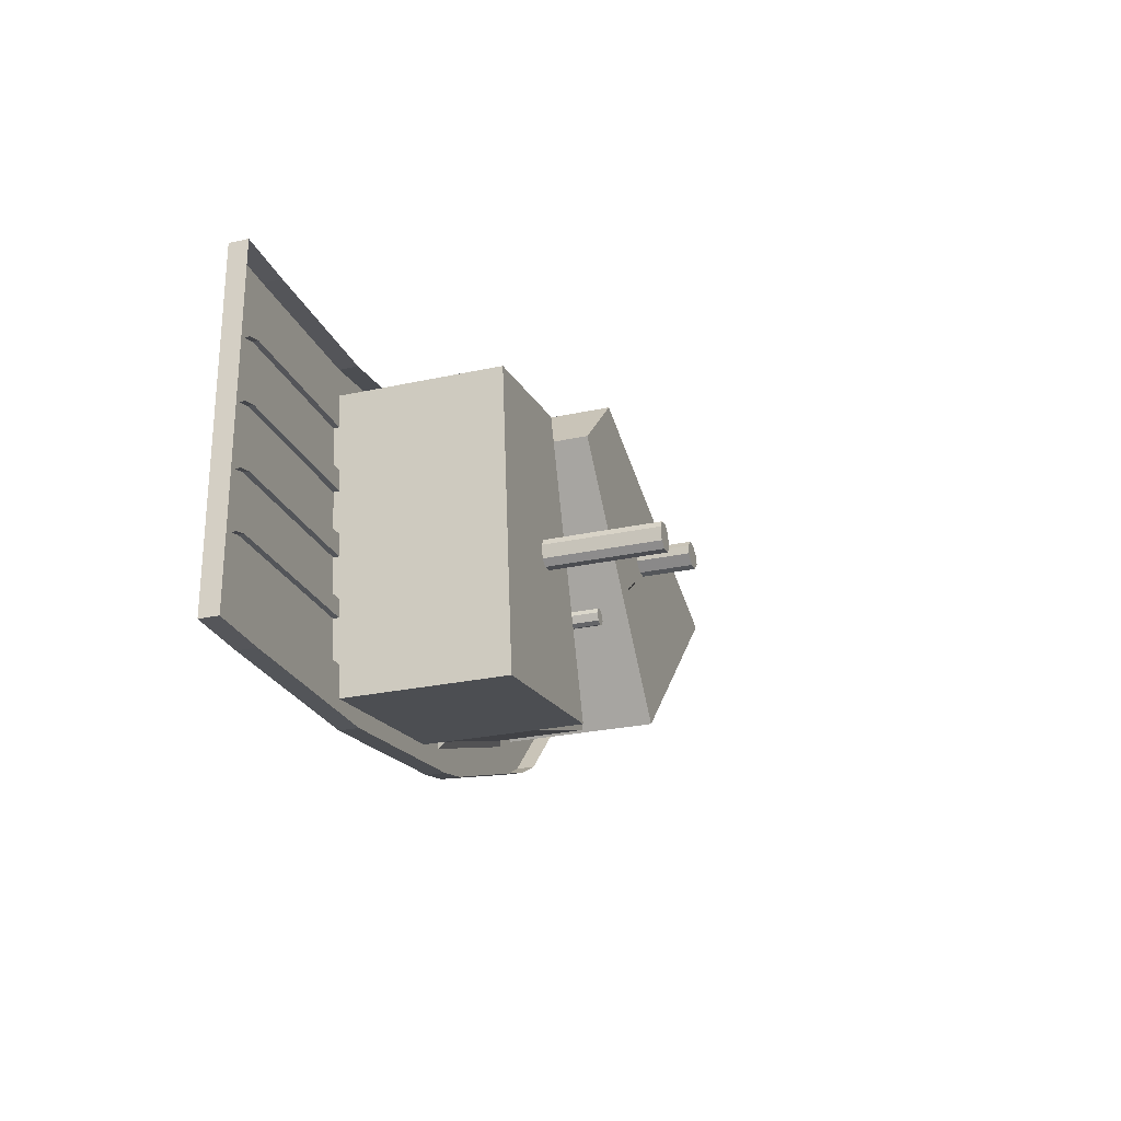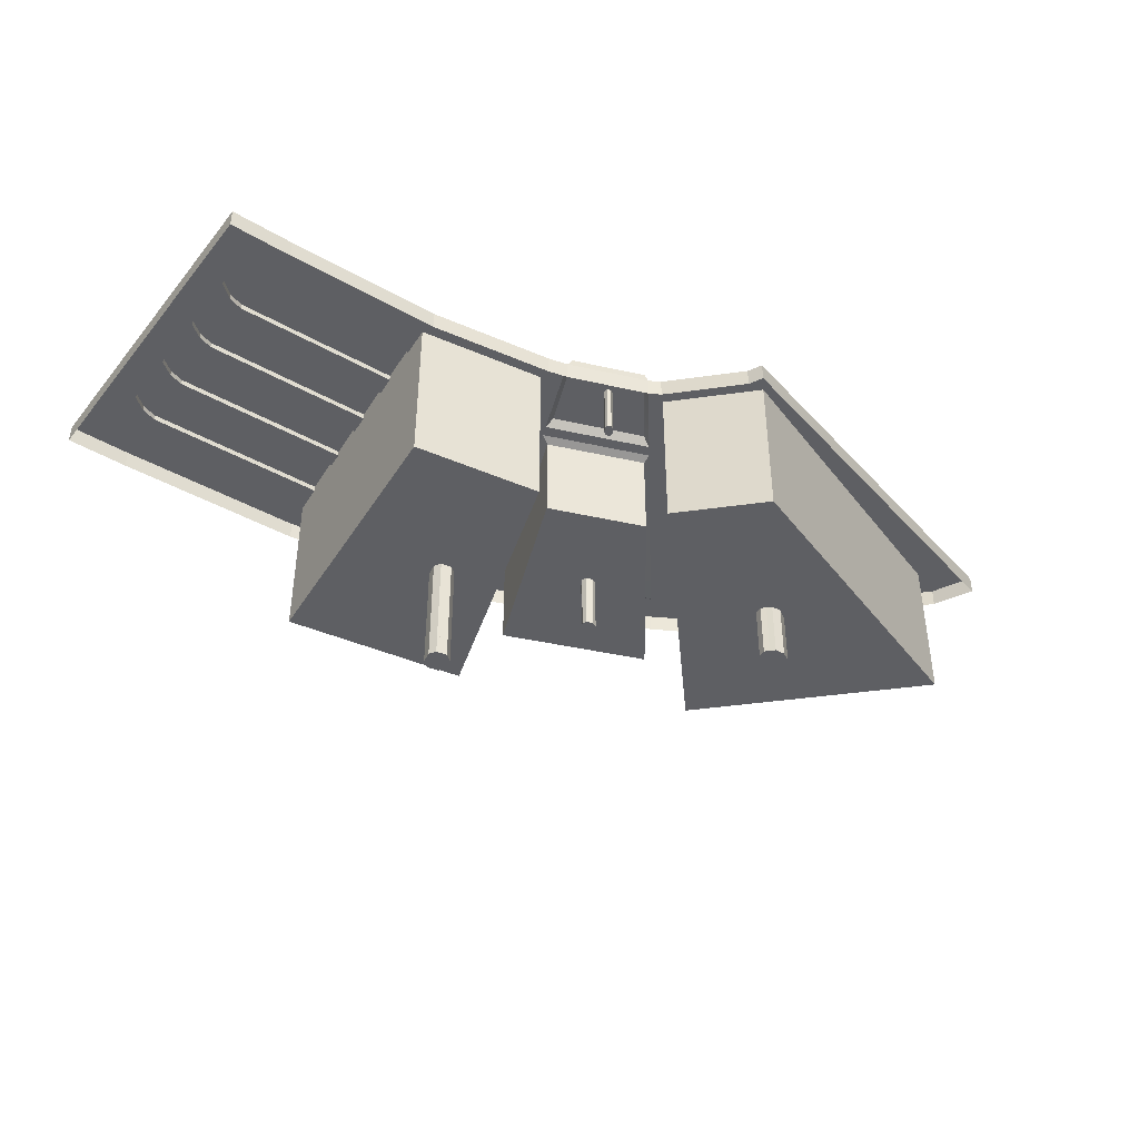
<metadata>
{"format":"obj","ext":"obj","renderer":"f3d","projection":"perspective","resolution":1024,"background":"white","views":[{"elev":-26.1,"azim":-70.8,"up":"+Z"},{"elev":-41.8,"azim":-35.6,"up":"+Y"}]}
</metadata>
<code>
o Plane003.005
v -1373 690.8 507.4
v -1373 690.8 518
v -1357 690.8 528.6
v -1357 690.8 495.5
v -1167 519.6 537.1
v -1012 519.6 558.6
v -998.9 519.6 517.5
v -1053 519.6 509.4
v -1059 519.6 508.5
v -1064 519.6 507.6
v -1162 519.6 494.7
v -1012 684.8 558.6
v -985.7 684.8 565.1
v -970.1 684.8 524.5
v -998.9 684.8 517.5
v -868.3 684.8 608.9
v -849.5 684.8 619.3
v -819.3 684.8 584.8
v -840.6 684.8 572.9
v -735.9 684.8 734.1
v -724.3 684.8 758.4
v -675.4 684.8 744.4
v -688.6 684.8 716.8
v -1357 684.8 490.5
v -1357 684.8 468.3
v -1373 684.8 468.3
v -1373 684.8 490.5
v -962 684.8 503.3
v -991.9 684.8 496.1
v -803.5 684.8 566.8
v -826.1 684.8 554.2
v -649.9 684.8 737.1
v -663.9 684.8 707.8
v -1357 684.8 426.7
v -1357 684.8 408.9
v -1373 684.8 408.9
v -1373 684.8 426.7
v -1155 519.6 431.2
v -978.7 519.6 456
v -973.1 519.6 438.8
v -1153 519.6 413.4
v -978.7 684.8 456
v -946.8 684.8 463.7
v -940.3 684.8 446.6
v -973.1 684.8 438.8
v -799.1 684.8 519.1
v -774 684.8 533.1
v -761.3 684.8 518.5
v -787.4 684.8 504
v -617.8 684.8 691
v -602.2 684.8 723.4
v -581.7 684.8 717.6
v -597.9 684.8 683.8
v -1357 684.8 364.3
v -1357 684.8 332.3
v -1373 684.8 332.3
v -1373 684.8 364.3
v -1149 519.6 369
v -958.9 519.6 395.7
v -948.8 519.6 364.8
v -1145 519.6 337.1
v -958.9 684.8 395.7
v -924 684.8 404.1
v -912.3 684.8 373.6
v -948.8 684.8 364.8
v -758.4 684.8 466.4
v -729.7 684.8 482.3
v -706.9 684.8 456.4
v -737.5 684.8 439.4
v -548.3 684.8 665.7
v -530.5 684.8 702.9
v -493.7 684.8 692.4
v -512.8 684.8 652.7
v -1357 684.8 302.6
v -1373 684.8 302.6
v -1145 684.8 337.1
v -939.4 684.8 336.2
v -1142 684.8 307.6
v -901.4 684.8 345.3
v -685.9 684.8 432.3
v -718.2 684.8 414.3
v -459.7 684.8 682.6
v -479.8 684.8 640.7
v -844 684.8 773.5
v -918.6 684.8 698.3
v -937.9 684.8 720.3
v -874.2 684.8 784.5
v -712.2 523.6 637.6
v -663.9 523.6 707.8
v -617.8 523.6 691
v -774 523.6 533.1
v -803.5 523.6 566.8
v -731.2 523.6 618.5
v -726.3 523.6 623.1
v -721.5 523.6 627.9
v -716.8 523.6 632.7
v -597.9 523.6 683.8
v -548.3 523.6 665.7
v -729.7 523.6 482.3
v -761.3 523.6 518.5
v -952.7 692.8 712.1
v -935.6 692.8 689
v -966.8 692.8 675.2
v -968.8 692.8 674.4
v -970.8 692.8 673.7
v -972.8 692.8 672.9
v -974.8 692.8 672.2
v -1015 692.8 659.4
v -1026 692.8 685
v -832.6 586.4 550.9
v -876 586.4 518.8
v -879.4 586.4 517.4
v -882.9 586.4 516.1
v -886.2 586.4 514.9
v -889.6 586.4 513.6
v -953.9 586.4 505.4
v -962.3 586.4 526.5
v -846.7 586.4 569.8
v -794.8 586.4 500.2
v -766.5 586.4 462.2
v -914.4 586.4 406.6
v -931.3 586.4 449
v -1373 690.8 382
v -1373 690.8 393.1
v -1357 690.8 404.2
v -1357 690.8 369.5
v -512.8 523.6 652.7
v -706.9 523.6 456.4
v -750.8 586.4 441.2
v -905 586.4 383.2
v -1373 690.8 443.3
v -1373 690.8 453.6
v -1357 690.8 463.9
v -1357 690.8 431.6
v -1160 519.6 472.6
v -1058 519.6 482
v -1053 519.6 482.9
v -1047 519.6 483.8
v -991.9 519.6 496.1
v -938.1 586.4 466
v -881.7 586.4 499
v -878.2 586.4 500.3
v -874.8 586.4 501.6
v -871.2 586.4 503
v -867.6 586.4 504.3
v -806.2 586.4 515.5
v -1357 684.8 554.2
v -1357 684.8 533
v -1373 684.8 533
v -1373 684.8 554.2
v -1169 519.6 558.1
v -1019 519.6 579.1
v -1019 684.8 579.1
v -993.4 684.8 585.2
v -882.1 684.8 626.7
v -864.5 684.8 636.5
v -759.4 684.8 742.7
v -748.5 684.8 765.3
v -735.9 523.6 734.1
v -688.6 523.6 716.8
v -737.8 523.6 653.6
v -742 523.6 649.1
v -746.4 523.6 644.7
v -750.8 523.6 640.3
v -755.4 523.6 636
v -819.3 523.6 584.8
v -849.5 523.6 619.3
v -978.5 586.4 567
v -873.7 586.4 606.1
v -864.5 523.6 636.5
v -759.4 523.6 742.7
v -983.8 586.4 580.1
v -882.5 586.4 617.9
v -1373 690.8 581.7
v -1357 690.8 581.7
v -1357 690.8 572.2
v -1373 690.8 572.2
v -1173 519.6 601.6
v -1033 519.6 621.2
v -1033 684.8 621.2
v -1009 684.8 626.9
v -997.8 684.8 596.7
v -910.6 684.8 663.6
v -895.6 684.8 671.9
v -889.9 684.8 636.8
v -807.9 684.8 760.4
v -798.7 684.8 779.7
v -895.6 523.6 671.9
v -807.9 523.6 760.4
v -899.5 692.8 640.6
v -993.9 692.8 605.4
v -1003 692.8 628.5
v -914.9 692.8 661.3
v -1357 684.8 630.3
v -1373 684.8 630.3
v -1373 684.8 657.4
v -1357 684.8 657.4
v -1177 519.6 634
v -1043 519.6 652.6
v -1043 684.8 652.6
v -1021 684.8 657.8
v -1016 684.8 645.3
v -931.7 684.8 691
v -923.2 684.8 679.9
v -836 684.8 790.4
v -869.7 586.4 508
v -871.8 586.4 511.6
v -873.9 586.4 515.2
v -887.6 586.4 510
v -885.6 586.4 506.3
v -883.7 586.4 502.7
v -720.4 523.6 642.8
v -725 523.6 645.6
v -731.4 523.6 649.6
v -749.3 523.6 631.6
v -743.3 523.6 627.2
v -737.5 523.6 623
v -1167 690.8 537.1
v -1162 690.8 494.7
v -1342 690.8 490.5
v -1342 690.8 533
v -1408 684.8 490.4
v -1408 684.8 533
v -1373 684.8 518
v -1373 684.8 507.4
v -1162 684.8 494.7
v -1160 684.8 472.6
v -1342 684.8 468.3
v -1342 684.8 490.5
v -1408 684.8 468.3
v -1155 684.8 431.2
v -1153 684.8 413.4
v -1342 684.8 408.9
v -1342 684.8 426.7
v -1408 684.8 408.9
v -1408 684.8 426.7
v -1149 684.8 369
v -1342 684.8 332.3
v -1342 684.8 364.3
v -1408 684.8 332.3
v -1408 684.8 364.3
v -1342 684.8 302.6
v -1408 684.8 302.6
v -1153 690.8 413.4
v -1149 690.8 369
v -1342 690.8 364.3
v -1342 690.8 408.9
v -1373 684.8 393.1
v -1373 684.8 382
v -1160 690.8 472.6
v -1155 690.8 431.2
v -1342 690.8 426.7
v -1342 690.8 468.3
v -1373 684.8 453.6
v -1373 684.8 443.3
v -1169 684.8 558.1
v -1167 684.8 537.1
v -1342 684.8 533
v -1342 684.8 554.2
v -1408 684.8 554.2
v -1173 690.8 601.6
v -1169 690.8 558.1
v -1342 690.8 554.2
v -1342 690.8 572.2
v -1342 690.8 581.7
v -1342 690.8 597.8
v -1408 684.8 597.8
v -1373 684.8 597.8
v -1373 684.8 581.7
v -1373 684.8 572.2
v -1177 684.8 634
v -1342 684.8 630.3
v -1342 684.8 657.4
v -1180 684.8 661
v -1408 684.8 630.3
v -1357 684.8 404.2
v -1357 684.8 528.6
v -675.4 665.4 744.4
v -724.3 665.4 758.4
v -649.9 665.4 737.1
v -581.7 665.4 717.6
v -602.2 665.4 723.4
v -493.7 665.4 692.4
v -530.5 665.4 702.9
v -1373 665.4 302.6
v -1357 665.4 302.6
v -1142 665.4 307.6
v -939.4 665.4 336.2
v -901.4 665.4 345.3
v -718.2 665.4 414.3
v -685.9 665.4 432.3
v -459.7 665.4 682.6
v -479.8 665.4 640.7
v -874.2 665.4 784.5
v -937.9 665.4 720.3
v -949.4 665.4 713.9
v -949.4 684.8 713.9
v -1031 684.8 683.7
v -1031 665.4 683.7
v -748.5 665.4 765.3
v -798.7 665.4 779.7
v -1357 665.4 657.4
v -1373 665.4 657.4
v -1052 665.4 678.7
v -1052 684.8 678.7
v -1180 665.4 661
v -867.1 665.4 799.3
v -867.1 684.8 799.3
v -836 665.4 790.4
v -1408 665.4 533
v -1408 665.4 490.4
v -1408 665.4 468.3
v -1408 665.4 426.7
v -1408 665.4 408.9
v -1408 665.4 364.3
v -1408 665.4 332.3
v -1342 665.4 302.6
v -1408 665.4 302.6
v -1408 665.4 554.2
v -1408 665.4 597.8
v -1342 665.4 657.4
v -1408 665.4 630.3
v -1408 684.8 657.4
v -1408 665.4 657.4
v -918.6 523.6 698.3
v -844 523.6 773.5
v -1357 684.8 597.8
v -1173 684.8 601.6
v -1342 684.8 597.8
v -1162 526.3 494.7
v -1160 526.3 472.6
v -1160 678.1 472.6
v -1162 678.1 494.7
v -1167 526.3 537.1
v -1167 678.1 537.1
v -1169 526.3 558.1
v -1169 678.1 558.1
v -1173 526.3 601.6
v -1173 678.1 601.6
v -1177 526.3 634
v -1177 678.1 634
v -1043 526.3 652.6
v -1043 678.1 652.6
v -1033 526.3 621.2
v -1033 678.1 621.2
v -1019 526.3 579.1
v -1019 678.1 579.1
v -1012 526.3 558.6
v -1012 678.1 558.6
v -998.9 526.3 517.5
v -998.9 678.1 517.5
v -991.9 526.3 496.1
v -991.9 678.1 496.1
v -978.7 526.3 456
v -978.7 678.1 456
v -973.1 526.3 438.8
v -973.1 678.1 438.8
v -958.9 526.3 395.7
v -958.9 678.1 395.7
v -948.8 526.3 364.8
v -948.8 678.1 364.8
v -1145 526.3 337.1
v -1145 678.1 337.1
v -1149 526.3 369
v -1149 678.1 369
v -1153 526.3 413.4
v -1153 678.1 413.4
v -1155 526.3 431.2
v -1155 678.1 431.2
v -832.6 680.4 550.9
v -846.7 680.4 569.8
v -806.2 680.4 515.5
v -794.8 680.4 500.2
v -766.5 680.4 462.2
v -750.8 680.4 441.2
v -905 680.4 383.2
v -914.4 680.4 406.6
v -931.3 680.4 449
v -938.1 680.4 466
v -953.9 680.4 505.4
v -962.3 680.4 526.5
v -978.5 680.4 567
v -983.8 680.4 580.1
v -882.5 680.4 617.9
v -873.7 680.4 606.1
v -832.6 590.3 550.9
v -846.7 590.3 569.8
v -846.7 676.6 569.8
v -832.6 676.6 550.9
v -806.2 590.3 515.5
v -806.2 676.6 515.5
v -794.8 590.3 500.2
v -794.8 676.6 500.2
v -766.5 590.3 462.2
v -766.5 676.6 462.2
v -750.8 590.3 441.2
v -750.8 676.6 441.2
v -905 590.3 383.2
v -905 676.6 383.2
v -914.4 590.3 406.6
v -914.4 676.6 406.6
v -931.3 590.3 449
v -931.3 676.6 449
v -938.1 590.3 466
v -938.1 676.6 466
v -953.9 590.3 505.4
v -953.9 676.6 505.4
v -962.3 590.3 526.5
v -962.3 676.6 526.5
v -978.5 590.3 567
v -978.5 676.6 567
v -983.8 590.3 580.1
v -983.8 676.6 580.1
v -882.5 590.3 617.9
v -882.5 676.6 617.9
v -873.7 590.3 606.1
v -873.7 676.6 606.1
v -1010 692.8 646.9
v -968.4 692.8 660.1
v -966.2 692.8 660.9
v -964.2 692.8 661.7
v -962.1 692.8 662.5
v -960 692.8 663.3
v -927.2 692.8 677.8
v -973.2 692.8 669.2
v -971.6 692.8 666.2
v -970 692.8 663.1
v -961.7 692.8 666.3
v -963.4 692.8 669.2
v -965.1 692.8 672.2
v -663.9 530.2 707.8
v -688.6 530.2 716.8
v -688.6 678.2 716.8
v -663.9 678.2 707.8
v -617.8 530.2 691
v -617.8 678.2 691
v -597.9 530.2 683.8
v -597.9 678.2 683.8
v -548.3 530.2 665.7
v -548.3 678.2 665.7
v -512.8 530.2 652.7
v -512.8 678.2 652.7
v -706.9 530.2 456.4
v -706.9 678.2 456.4
v -729.7 530.2 482.3
v -729.7 678.2 482.3
v -761.3 530.2 518.5
v -761.3 678.2 518.5
v -774 530.2 533.1
v -774 678.2 533.1
v -803.5 530.2 566.8
v -803.5 678.2 566.8
v -819.3 530.2 584.8
v -819.3 678.2 584.8
v -849.5 530.2 619.3
v -849.5 678.2 619.3
v -864.5 530.2 636.5
v -864.5 678.2 636.5
v -895.6 530.2 671.9
v -895.6 678.2 671.9
v -918.6 530.2 698.3
v -918.6 678.2 698.3
v -844 530.2 773.5
v -844 678.2 773.5
v -807.9 530.2 760.4
v -807.9 678.2 760.4
v -759.4 530.2 742.7
v -759.4 678.2 742.7
v -735.9 530.2 734.1
v -735.9 678.2 734.1
v -1357 684.8 369.5
v -1357 684.8 431.6
v -1357 684.8 463.9
v -1357 684.8 495.5
v -1357 690.8 593.2
v -1357 690.8 559.4
v -1357 684.8 559.4
v -1357 684.8 593.2
v -1069 519.6 500.3
v -1067 519.6 493.9
v -1066 519.6 487.5
v -1042 519.6 491.2
v -1044 519.6 497.5
v -1046 519.6 503.9
v -1059 403 508.5
v -1053 403 509.4
v -1064 403 507.6
v -1064 434.3 507.6
v -1064 454.7 507.6
v -1058 434.3 482
v -1053 434.3 482.9
v -1053 454.7 482.9
v -1058 454.7 482
v -1047 434.3 483.8
v -1047 454.7 483.8
v -1044 403 497.5
v -1042 403 491.2
v -1046 403 503.9
v -1069 434.3 500.3
v -1067 434.3 493.9
v -1067 454.7 493.9
v -1069 454.7 500.3
v -1066 434.3 487.5
v -1066 454.7 487.5
v -1047 403 483.8
v -1053 403 482.9
v -1058 403 482
v -1066 403 487.5
v -1067 403 493.9
v -1069 403 500.3
v -882.9 524.5 516.1
v -879.4 524.5 517.4
v -886.2 524.5 514.9
v -874.8 524.5 501.6
v -878.2 524.5 500.3
v -871.2 524.5 503
v -871.8 524.5 511.6
v -869.7 524.5 508
v -873.9 524.5 515.2
v -885.6 524.5 506.3
v -887.6 524.5 510
v -883.7 524.5 502.7
v -721.5 464.8 627.9
v -726.3 464.8 623.1
v -716.8 464.8 632.7
v -746.4 464.8 644.7
v -742 464.8 649.1
v -750.8 464.8 640.3
v -725 464.8 645.6
v -720.4 464.8 642.8
v -731.4 464.8 649.6
v -743.3 464.8 627.2
v -749.3 464.8 631.6
v -737.5 464.8 623
v -970.8 638 673.7
v -968.8 638 674.4
v -972.8 638 672.9
v -964.2 638 661.7
v -966.2 638 660.9
v -962.1 638 662.5
v -971.6 638 666.2
v -973.2 638 669.2
v -970 638 663.1
v -963.4 638 669.2
v -961.7 638 666.3
v -965.1 638 672.2
f 1 2 3 4
f 5 6 7 8 9 10 11
f 12 13 14 15
f 16 17 18 19
f 20 21 22 23
f 24 25 26 27
f 15 14 28 29
f 19 18 30 31
f 23 22 32 33
f 34 35 36 37
f 38 39 40 41
f 42 43 44 45
f 46 47 48 49
f 50 51 52 53
f 54 55 56 57
f 58 59 60 61
f 62 63 64 65
f 66 67 68 69
f 70 71 72 73
f 55 74 75 56
f 76 65 77 78
f 65 64 79 77
f 69 68 80 81
f 73 72 82 83
f 84 85 86 87
f 88 89 90 91 92 93 94 95 96
f 97 98 99 100
f 73 83 80 68
f 101 102 103 104 105 106 107 108 109
f 110 111 112 113 114 115 116 117 118
f 119 120 121 122
f 69 81 79 64
f 123 124 125 126
f 41 40 59 58
f 45 44 63 62
f 49 48 67 66
f 53 52 71 70
f 127 128 99 98
f 129 130 121 120
f 131 132 133 134
f 38 135 136 137 138 139 39
f 29 28 43 42
f 31 30 47 46
f 33 32 51 50
f 97 100 91 90
f 122 140 141 142 143 144 145 146 119
f 147 148 149 150
f 151 152 6 5
f 153 154 13 12
f 155 156 17 16
f 157 158 21 20
f 159 160 161 162 163 164 165 166 167
f 118 117 168 169
f 159 167 170 171
f 169 168 172 173
f 174 175 176 177
f 178 179 152 151
f 180 181 182 154 153
f 183 184 156 155 185
f 186 187 158 157
f 171 170 188 189
f 190 191 192 193
f 194 195 196 197
f 198 199 179 178
f 200 201 202 181 180
f 203 85 184 183 204
f 84 205 187 186
f 110 146 145 206 207 208 111
f 140 116 115 209 210 211 141
f 160 89 88 212 213 214 161
f 92 166 165 215 216 217 93
f 218 219 220 221
f 220 4 3 221
f 222 223 149 224 225 27
f 226 227 228 229
f 230 222 27 26
f 231 232 233 234
f 234 233 35 34
f 235 236 37 36
f 237 76 238 239
f 239 238 55 54
f 240 241 57 56
f 76 78 242 238
f 238 242 74 55
f 243 240 56 75
f 244 245 246 247
f 246 126 125 247
f 36 248 249 57 241 235
f 250 251 252 253
f 252 134 133 253
f 236 230 26 254 255 37
f 256 257 258 259
f 259 258 148 147
f 223 260 150 149
f 261 262 263 264 265 266
f 175 265 264 176
f 260 267 268 269 270 150
f 271 272 273 274
f 272 194 197 273
f 267 275 195 268
f 35 233 276 248 36
f 149 148 277 224
f 278 22 21 279
f 280 32 22 278
f 281 52 51 282
f 283 72 71 284
f 285 75 74 286
f 287 78 77 288
f 288 77 79 289
f 290 81 80 291
f 82 72 283 292
f 82 292 293 83
f 294 87 86 295
f 291 80 83 293
f 296 297 298 299
f 289 79 81 290
f 284 71 52 281
f 282 51 32 280
f 279 21 158 300
f 300 158 187 301
f 302 197 196 303
f 304 305 274 306
f 299 298 305 304
f 295 86 297 296
f 307 308 87 294
f 307 309 205 308
f 310 223 222 311
f 311 222 230 312
f 313 236 235 314
f 315 241 240 316
f 317 242 78 287
f 286 74 242 317
f 243 318 316 240
f 243 75 285 318
f 314 235 241 315
f 312 230 236 313
f 319 260 223 310
f 320 267 260 319
f 306 274 273 321
f 321 273 197 302
f 320 322 275 267
f 303 196 323 324
f 189 188 325 326
f 327 268 195 194
f 274 305 200 271
f 305 298 201 200
f 297 86 85 203
f 87 308 205 84
f 328 329 272 271
f 329 327 194 272
f 323 196 195 275
f 301 187 205 309
f 324 323 275 322
f 330 331 332 333
f 334 330 333 335
f 336 334 335 337
f 338 336 337 339
f 340 338 339 341
f 342 340 341 343
f 344 342 343 345
f 346 344 345 347
f 348 346 347 349
f 350 348 349 351
f 352 350 351 353
f 354 352 353 355
f 356 354 355 357
f 358 356 357 359
f 360 358 359 361
f 362 360 361 363
f 364 362 363 365
f 366 364 365 367
f 368 366 367 369
f 331 368 369 332
f 19 31 370 371
f 31 46 372 370
f 46 49 373 372
f 49 66 374 373
f 66 69 375 374
f 69 64 376 375
f 64 63 377 376
f 63 44 378 377
f 44 43 379 378
f 43 28 380 379
f 28 14 381 380
f 14 13 382 381
f 13 154 383 382
f 154 155 384 383
f 155 16 385 384
f 16 19 371 385
f 386 387 388 389
f 390 386 389 391
f 392 390 391 393
f 394 392 393 395
f 396 394 395 397
f 398 396 397 399
f 400 398 399 401
f 402 400 401 403
f 404 402 403 405
f 406 404 405 407
f 408 406 407 409
f 410 408 409 411
f 412 410 411 413
f 414 412 413 415
f 416 414 415 417
f 387 416 417 388
f 193 192 418 419 420 421 422 423 424
f 418 108 107 425 426 427 419
f 102 424 423 428 429 430 103
f 155 154 182 185
f 431 432 433 434
f 435 431 434 436
f 437 435 436 438
f 439 437 438 440
f 441 439 440 442
f 443 441 442 444
f 445 443 444 446
f 447 445 446 448
f 449 447 448 450
f 451 449 450 452
f 453 451 452 454
f 455 453 454 456
f 457 455 456 458
f 459 457 458 460
f 461 459 460 462
f 463 461 462 464
f 465 463 464 466
f 467 465 466 468
f 469 467 468 470
f 432 469 470 433
f 277 148 258
f 54 57 249 471 239
f 234 34 472
f 34 37 255 472
f 26 25 473 254
f 228 473 25 24 474 229
f 24 27 225 474
f 174 475 175
f 176 476 177
f 475 266 265 175
f 263 476 176 264
f 259 147 477
f 147 150 270 477
f 268 327 478 269
f 478 327 329
f 226 229 220 219
f 229 474 4 220
f 474 225 1 4
f 225 224 2 1
f 224 277 3 2
f 277 258 221 3
f 258 257 218 221
f 257 226 219 218
f 233 232 244 247
f 232 237 245 244
f 237 239 246 245
f 239 471 126 246
f 471 249 123 126
f 249 248 124 123
f 248 276 125 124
f 276 233 247 125
f 228 227 250 253
f 227 231 251 250
f 231 234 252 251
f 234 472 134 252
f 472 255 131 134
f 255 254 132 131
f 254 473 133 132
f 473 228 253 133
f 328 256 262 261
f 256 259 263 262
f 259 477 476 263
f 477 270 177 476
f 270 269 174 177
f 269 478 475 174
f 478 329 266 475
f 329 328 261 266
f 135 11 10 479 480 481 136
f 7 139 138 482 483 484 8
f 206 145 144
f 142 141 211
f 209 115 114
f 112 111 208
f 162 161 214
f 212 88 96
f 94 93 217
f 215 165 164
f 428 423 422
f 420 419 427
f 425 107 106
f 104 103 430
f 485 9 8 486
f 9 485 487 488 489 10
f 490 491 492 493
f 491 494 495 492
f 496 483 482 497
f 498 484 483 496
f 499 500 501 502
f 500 503 504 501
f 494 505 497 482 138 495
f 503 490 493 504
f 488 499 502 489
f 8 484 498 486
f 506 507 508 509 510 487 485 486 498 496 497 505
f 511 113 112 512
f 513 114 113 511
f 514 143 142 515
f 516 144 143 514
f 517 207 206 518
f 519 208 207 517
f 520 210 209 521
f 522 211 210 520
f 518 206 144 516
f 515 142 211 522
f 114 513 521 209
f 112 208 519 512
f 514 515 522 520 521 513 511 512 519 517 518 516
f 523 95 94 524
f 525 96 95 523
f 526 163 162 527
f 528 164 163 526
f 529 213 212 530
f 531 214 213 529
f 532 216 215 533
f 534 217 216 532
f 162 214 531 527
f 212 96 525 530
f 94 217 534 524
f 215 164 528 533
f 532 533 528 526 527 531 529 530 525 523 524 534
f 535 105 104 536
f 537 106 105 535
f 538 421 420 539
f 540 422 421 538
f 541 426 425 542
f 543 427 426 541
f 544 429 428 545
f 546 430 429 544
f 545 428 422 540
f 539 420 427 543
f 106 537 542 425
f 104 430 546 536
f 538 539 543 541 542 537 535 536 546 544 545 540
f 109 298 297 101
f 109 108 201 298
f 418 202 201 108
f 192 181 202 418
f 191 182 181 192
f 190 185 182 191
f 190 193 183 185
f 424 204 183 193
f 102 203 204 424
f 101 297 203 102
f 11 135 331 330
f 227 226 333 332
f 5 11 330 334
f 226 257 335 333
f 151 5 334 336
f 257 256 337 335
f 178 151 336 338
f 256 328 339 337
f 198 178 338 340
f 328 271 341 339
f 199 198 340 342
f 271 200 343 341
f 179 199 342 344
f 200 180 345 343
f 152 179 344 346
f 180 153 347 345
f 6 152 346 348
f 153 12 349 347
f 7 6 348 350
f 12 15 351 349
f 139 7 350 352
f 29 353 351 15
f 39 139 352 354
f 29 42 355 353
f 40 39 354 356
f 42 45 357 355
f 59 40 356 358
f 45 62 359 357
f 60 59 358 360
f 62 65 361 359
f 61 60 360 362
f 65 76 363 361
f 58 61 362 364
f 76 237 365 363
f 41 58 364 366
f 237 232 367 365
f 38 41 366 368
f 232 231 369 367
f 135 38 368 331
f 231 227 332 369
f 110 118 387 386
f 371 370 389 388
f 146 110 386 390
f 370 372 391 389
f 119 146 390 392
f 372 373 393 391
f 120 119 392 394
f 373 374 395 393
f 129 120 394 396
f 374 375 397 395
f 130 129 396 398
f 375 376 399 397
f 121 130 398 400
f 376 377 401 399
f 122 121 400 402
f 377 378 403 401
f 140 122 402 404
f 378 379 405 403
f 116 140 404 406
f 379 380 407 405
f 117 116 406 408
f 380 381 409 407
f 168 117 408 410
f 381 382 411 409
f 172 168 410 412
f 382 383 413 411
f 173 172 412 414
f 383 384 415 413
f 169 173 414 416
f 384 385 417 415
f 118 169 416 387
f 385 371 388 417
f 89 160 432 431
f 23 33 434 433
f 90 89 431 435
f 33 50 436 434
f 97 90 435 437
f 50 53 438 436
f 98 97 437 439
f 53 70 440 438
f 127 98 439 441
f 70 73 442 440
f 128 127 441 443
f 73 68 444 442
f 99 128 443 445
f 68 67 446 444
f 100 99 445 447
f 67 48 448 446
f 91 100 447 449
f 48 47 450 448
f 92 91 449 451
f 47 30 452 450
f 166 92 451 453
f 30 18 454 452
f 167 166 453 455
f 18 17 456 454
f 170 167 455 457
f 17 156 458 456
f 188 170 457 459
f 156 184 460 458
f 325 188 459 461
f 184 85 462 460
f 326 325 461 463
f 85 84 464 462
f 189 326 463 465
f 84 186 466 464
f 171 189 465 467
f 186 157 468 466
f 159 171 467 469
f 157 20 470 468
f 160 159 469 432
f 20 23 433 470
f 507 506 491 490
f 137 136 493 492
f 506 505 494 491
f 138 137 492 495
f 510 509 500 499
f 480 479 502 501
f 509 508 503 500
f 481 480 501 504
f 508 507 490 503
f 136 481 504 493
f 487 510 499 488
f 479 10 489 502

</code>
